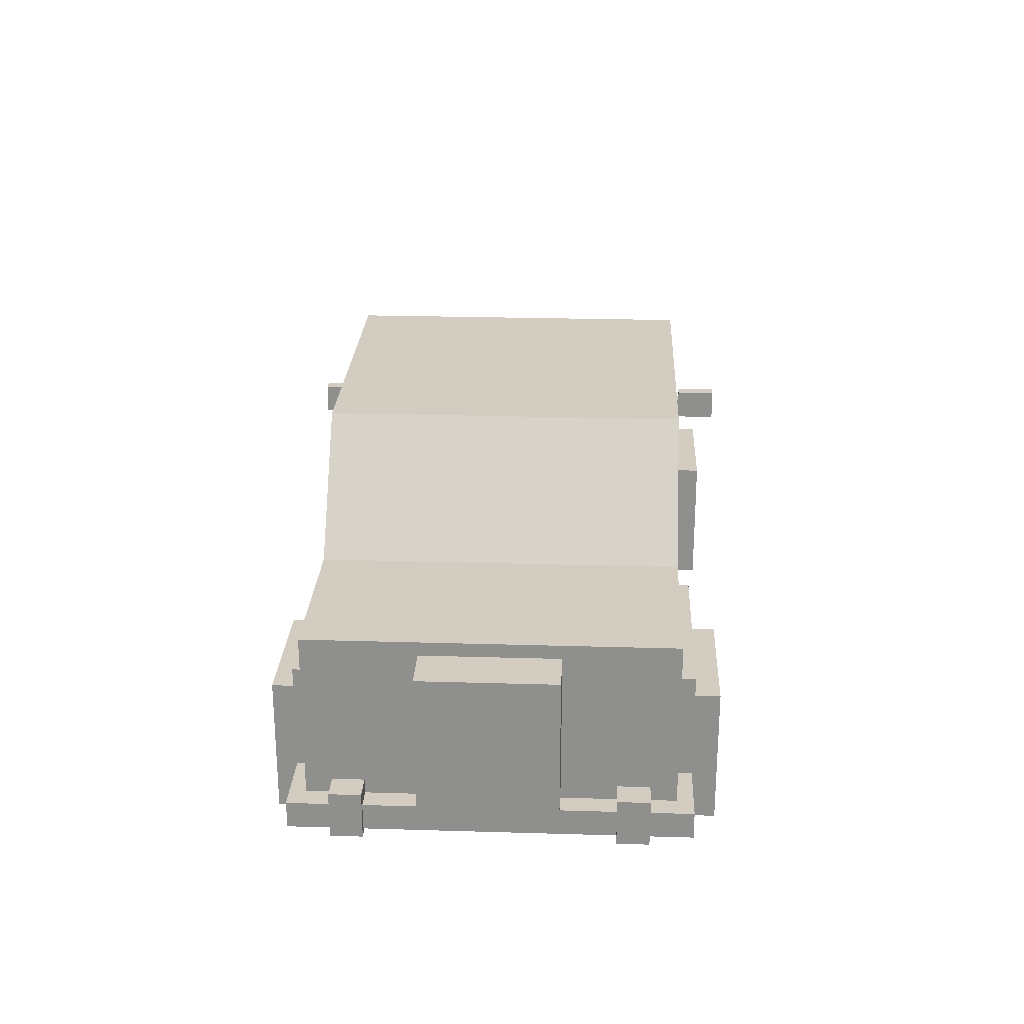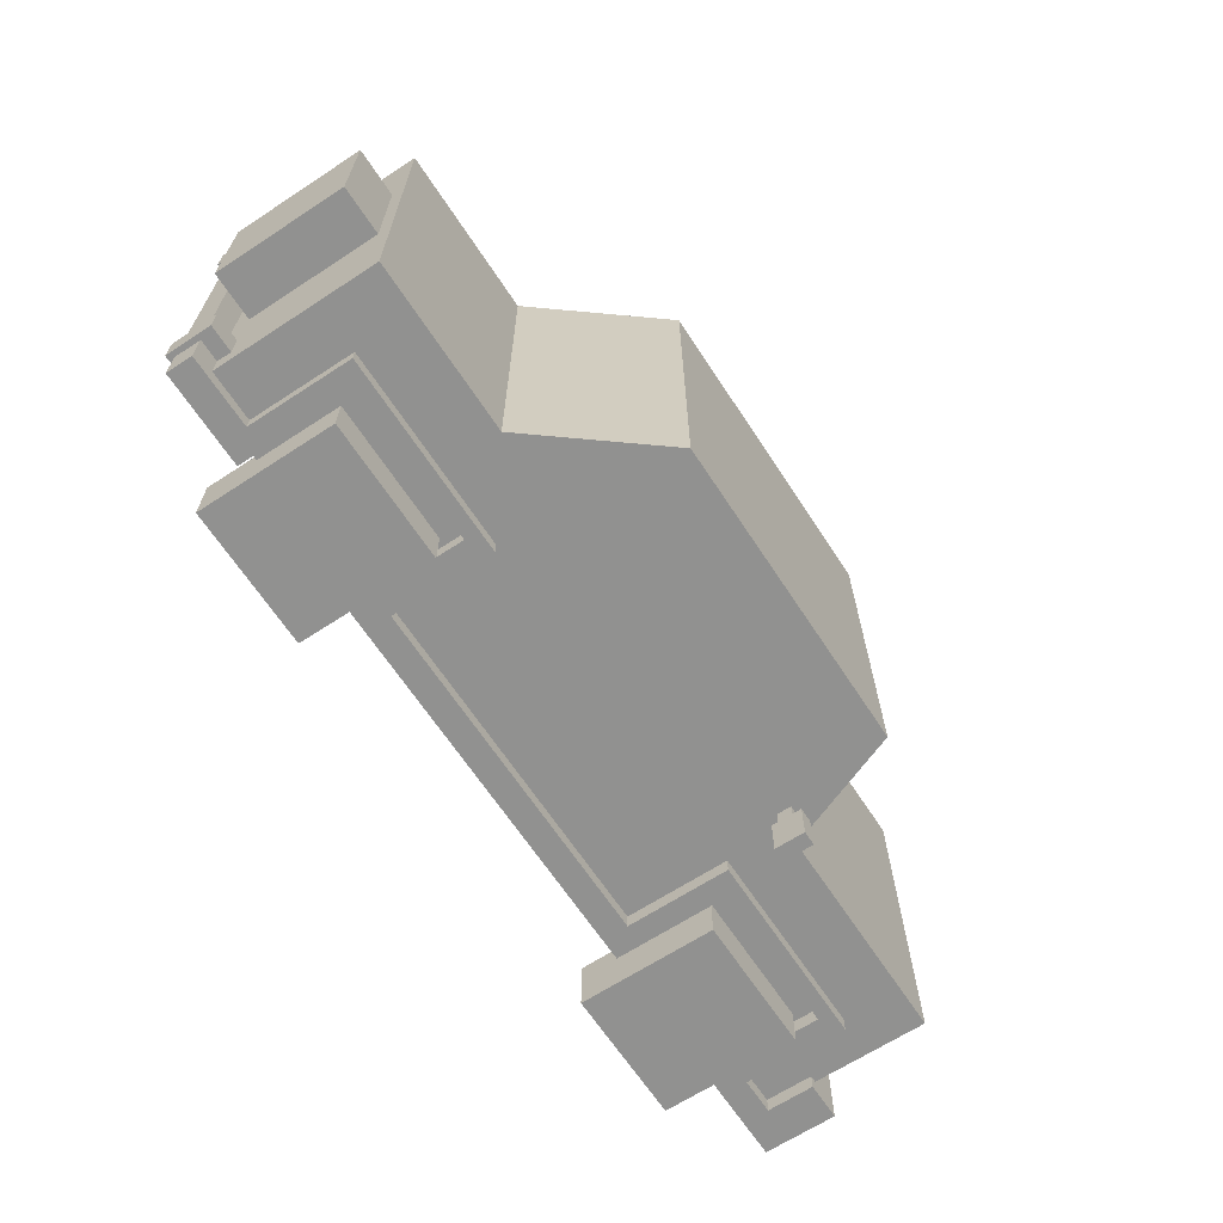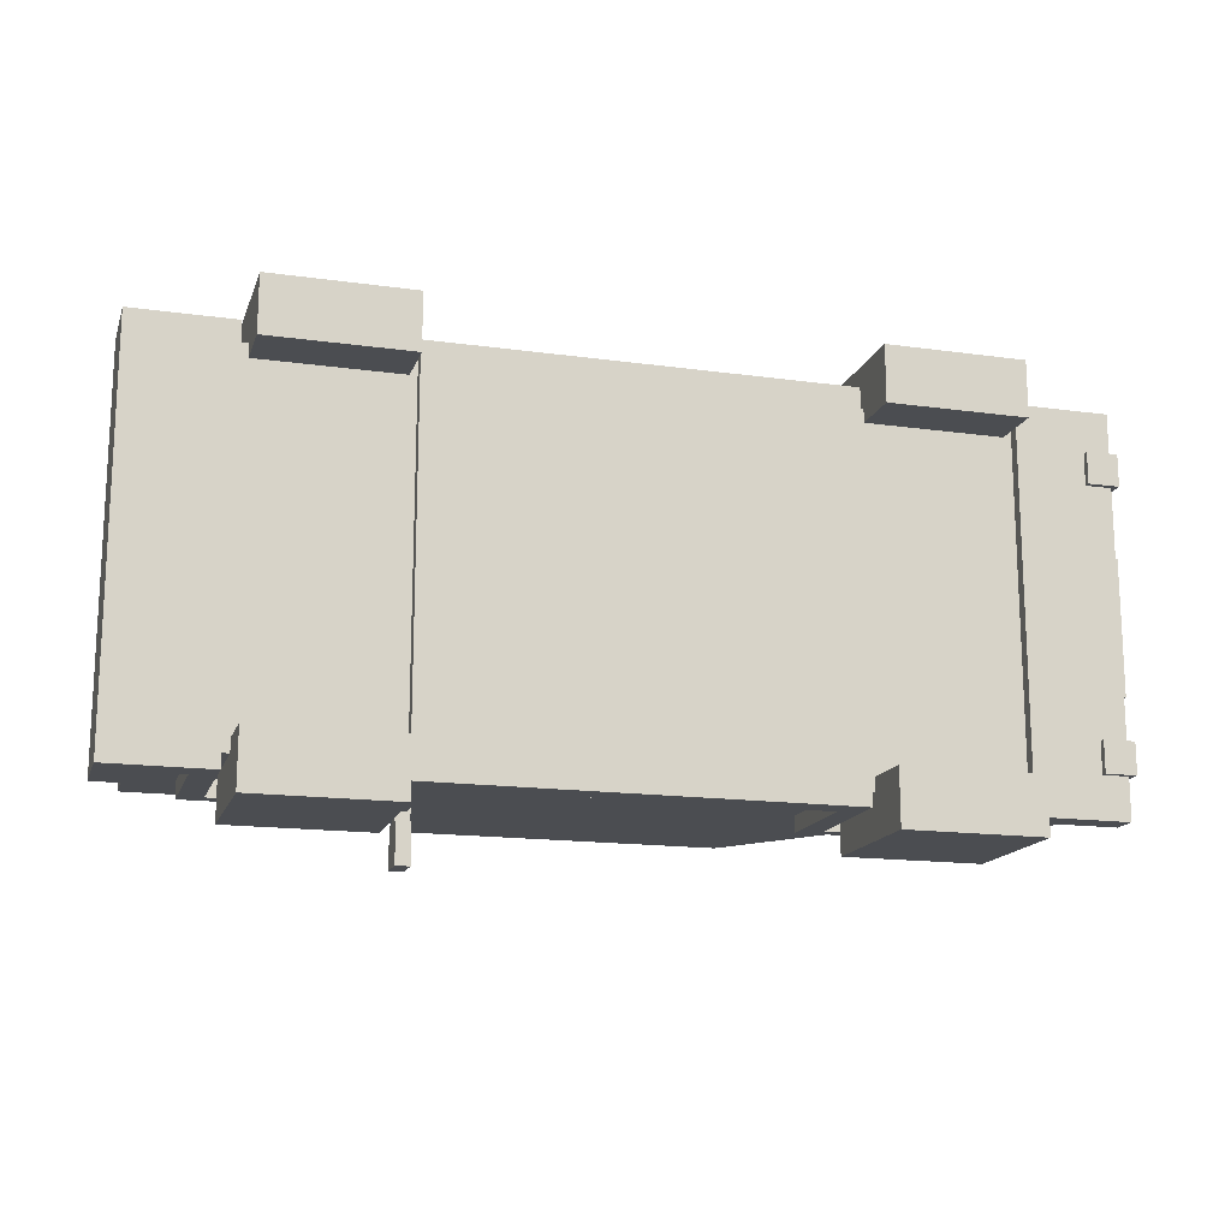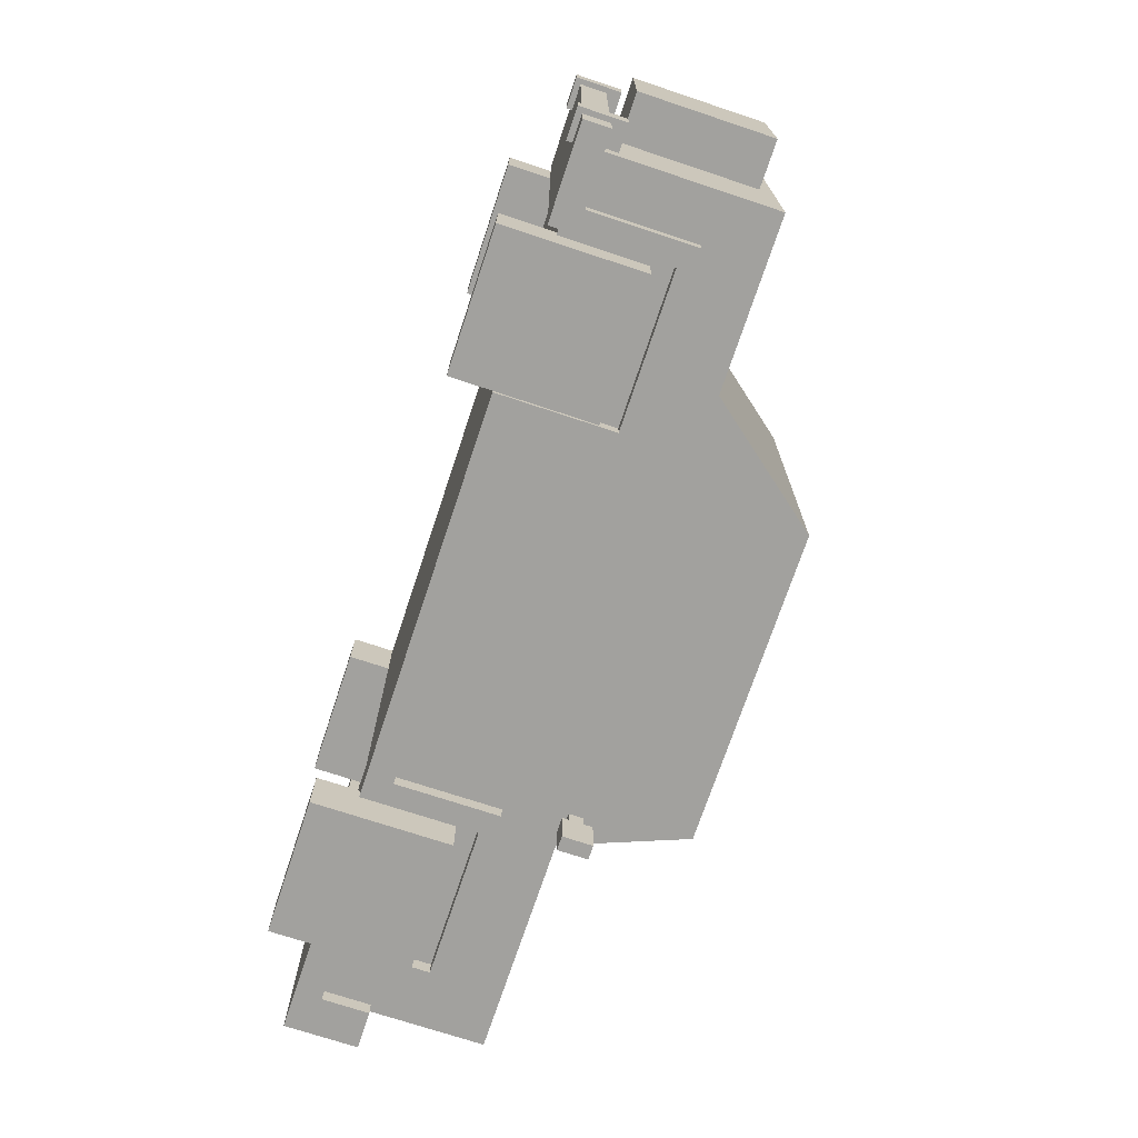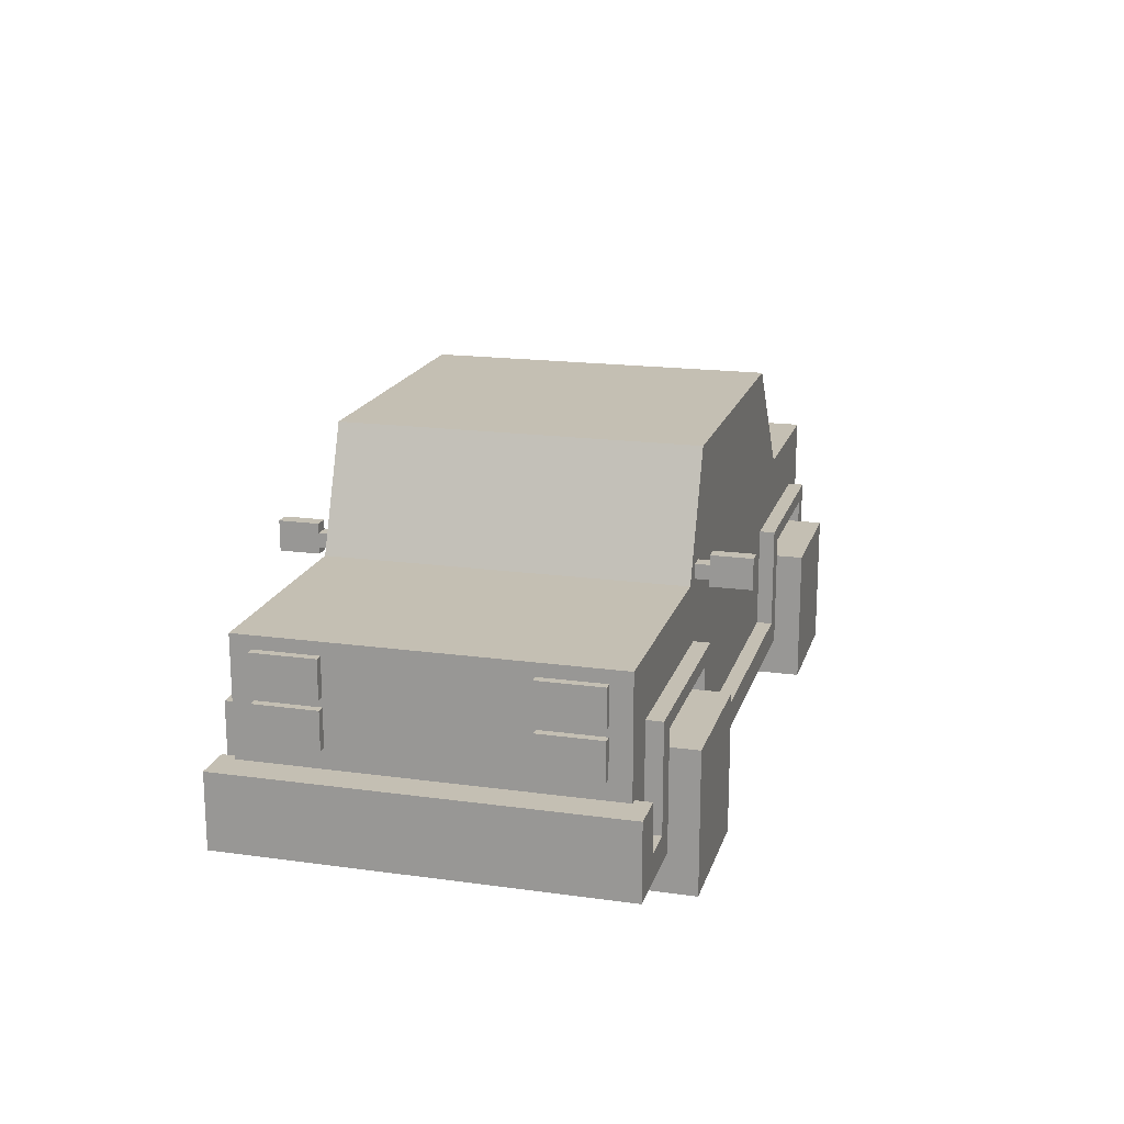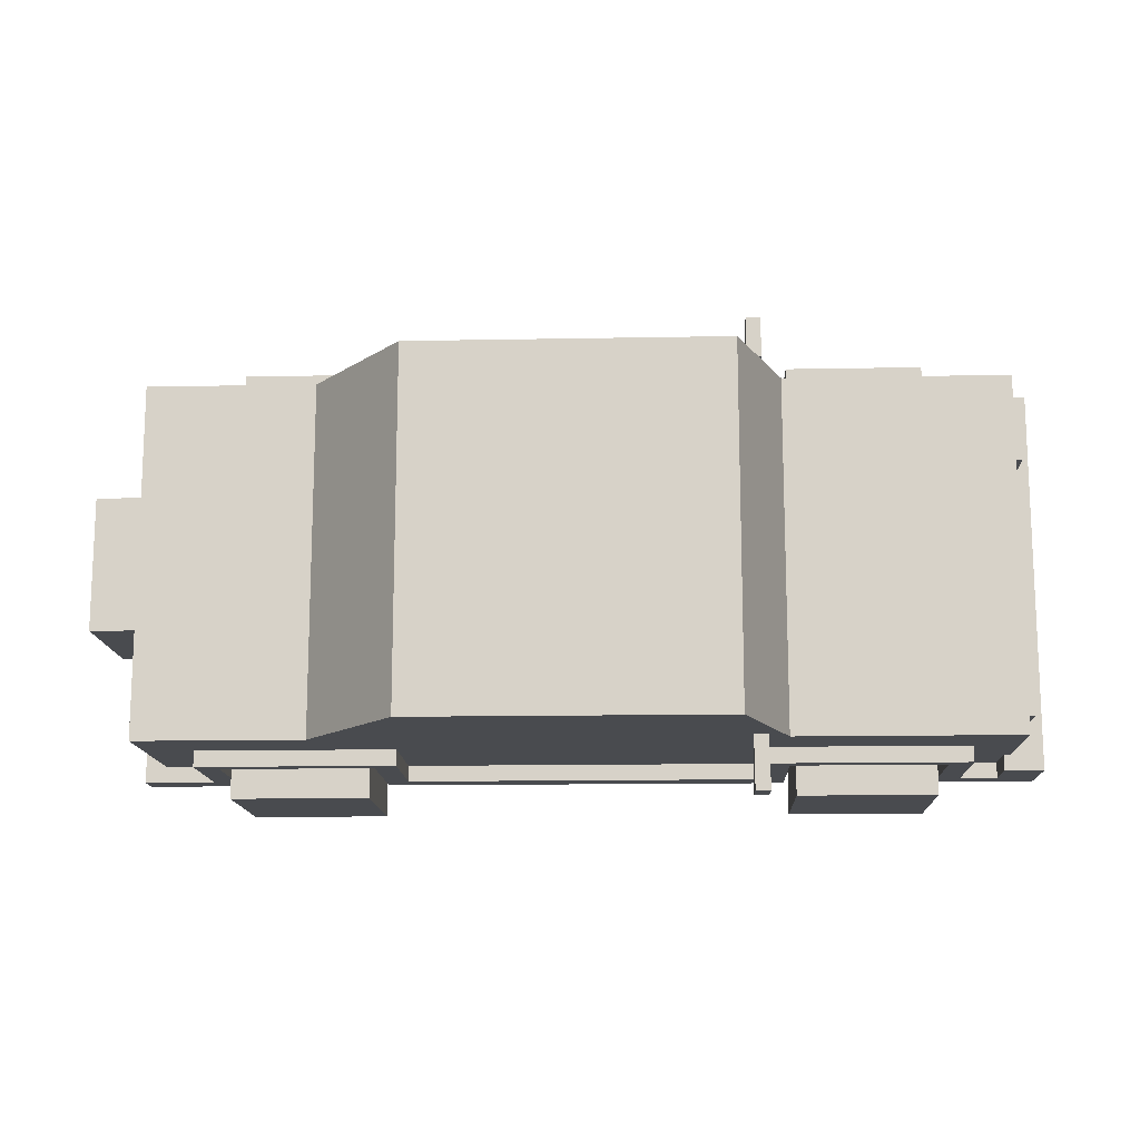
<metadata>
{"format":"obj","ext":"obj","renderer":"f3d","projection":"perspective","resolution":1024,"background":"white","views":[{"elev":24.5,"azim":92.8,"up":"+Y"},{"elev":-65.9,"azim":123.3,"up":"+Z"},{"elev":-15.9,"azim":-16.1,"up":"+Z"},{"elev":-72.1,"azim":71.6,"up":"+Z"},{"elev":17.9,"azim":-74.9,"up":"+Y"},{"elev":-14.0,"azim":-177.6,"up":"+Z"}]}
</metadata>
<code>
o Cube_Cube.001
v -1.101 0.07205 -0.2371
v -1.101 0.1653 -0.2371
v -1.101 0.1653 -0.3939
v -1.101 0.07205 -0.3939
v -1.076 0.1653 -0.3939
v -1.076 0.07205 -0.3939
v -1.076 0.07205 -0.2371
v -1.076 0.1653 -0.2371
v -1.101 0.07205 0.2371
v -1.101 0.07205 0.3939
v -1.101 0.1653 0.3939
v -1.101 0.1653 0.2371
v -1.076 0.07205 0.3939
v -1.076 0.1653 0.3939
v -1.076 0.07205 0.2371
v -1.076 0.1653 0.2371
v -1.101 0.04771 -0.2371
v -1.101 0.04771 -0.3939
v -1.101 -0.04553 -0.3939
v -1.101 -0.04553 -0.2371
v -1.076 0.04771 -0.3939
v -1.076 -0.04553 -0.3939
v -1.076 0.04771 -0.2371
v -1.076 -0.04553 -0.2371
v -1.101 0.04771 0.2371
v -1.101 -0.04553 0.2371
v -1.101 -0.04553 0.3939
v -1.101 0.04771 0.3939
v -1.076 -0.04553 0.3939
v -1.076 0.04771 0.3939
v -1.076 0.04771 0.2371
v -1.076 -0.04553 0.2371
v 1.033 -0.1727 -0.1679
v 1.033 0.163 -0.1679
v 1.178 0.163 -0.1679
v 1.178 -0.1727 -0.1679
v 1.178 0.163 0.1679
v 1.178 -0.1727 0.1679
v 1.033 0.163 0.1679
v 1.033 -0.1727 0.1679
v 0.5094 -0.3891 0.5523
v 0.5094 -0.04202 0.5523
v 0.5094 -0.04202 0.412
v 0.5094 -0.3891 0.412
v 0.8564 -0.04202 0.412
v 0.8564 -0.3891 0.412
v 0.8564 -0.04202 0.5523
v 0.8564 -0.3891 0.5523
v -0.5444 -0.3891 0.5523
v -0.5444 -0.3891 0.412
v -0.5444 -0.04202 0.412
v -0.5444 -0.04202 0.5523
v -0.8914 -0.3891 0.412
v -0.8914 -0.04202 0.412
v -0.8914 -0.3891 0.5523
v -0.8914 -0.04202 0.5523
v 0.5094 -0.3891 -0.5523
v 0.5094 -0.3891 -0.412
v 0.5094 -0.04202 -0.412
v 0.5094 -0.04202 -0.5523
v 0.8564 -0.3891 -0.412
v 0.8564 -0.04202 -0.412
v 0.8564 -0.3891 -0.5523
v 0.8564 -0.04202 -0.5523
v -0.5444 -0.3891 -0.5523
v -0.5444 -0.04202 -0.5523
v -0.5444 -0.04202 -0.412
v -0.5444 -0.3891 -0.412
v -0.8914 -0.04202 -0.412
v -0.8914 -0.3891 -0.412
v -0.8914 -0.04202 -0.5523
v -0.8914 -0.3891 -0.5523
v -0.4302 0.26 0.48
v -0.4302 0.26 0.5817
v -0.4302 0.2365 0.48
v -0.4666 0.26 0.5817
v -0.4666 0.26 0.48
v -0.4666 0.2365 0.48
v -0.4666 0.2001 0.4436
v -0.4302 0.2001 0.4436
v -0.4302 0.2001 0.48
v -0.4666 0.2001 0.48
v -0.4302 0.2365 0.4436
v -0.4666 0.2365 0.4436
v -0.4666 0.184 0.48
v -0.4666 0.184 0.5817
v -0.4302 0.184 0.5817
v -0.4302 0.184 0.48
v -0.4302 0.26 -0.48
v -0.4302 0.2365 -0.48
v -0.4302 0.26 -0.5817
v -0.4666 0.26 -0.5817
v -0.4666 0.2365 -0.48
v -0.4666 0.26 -0.48
v -0.4666 0.2001 -0.4436
v -0.4666 0.2001 -0.48
v -0.4302 0.2001 -0.48
v -0.4302 0.2001 -0.4436
v -0.4302 0.2365 -0.4436
v -0.4666 0.2365 -0.4436
v -0.4666 0.184 -0.5817
v -0.4666 0.184 -0.48
v -0.4302 0.184 -0.5817
v -0.4302 0.184 -0.48
v 1.125 -0.1797 0.3029
v 1.125 -0.1797 0.3816
v 1.125 -0.2967 0.3816
v 1.125 -0.2967 0.3029
v 1.047 -0.1797 0.3816
v 1.047 -0.2967 0.3816
v 1.047 -0.1797 0.3029
v 1.047 -0.2967 0.3029
v 1.125 -0.1797 -0.3029
v 1.125 -0.2967 -0.3029
v 1.125 -0.2967 -0.3816
v 1.125 -0.1797 -0.3816
v 1.047 -0.2967 -0.3816
v 1.047 -0.1797 -0.3816
v 1.047 -0.2967 -0.3029
v 1.047 -0.1797 -0.3029
v -0.4691 -0.2158 0.4191
v -0.4691 -0.2158 0.4859
v 0.4339 -0.2158 0.4859
v 0.4339 -0.2158 0.4191
v -0.5263 0.01012 -0.4859
v -0.5263 -0.2821 -0.4859
v -0.5263 -0.2158 -0.4191
v -0.5263 0.01012 -0.4191
v -0.9115 0.01012 -0.4859
v -0.9115 0.01012 -0.4191
v -0.9115 -0.2158 -0.4191
v -0.9115 -0.2821 -0.4859
v -0.9687 0.04777 -0.4191
v -0.9687 0.04777 -0.4859
v -0.9687 -0.2158 -0.4859
v -0.9687 -0.2158 -0.4191
v 0.4911 0.01012 -0.4859
v 0.4911 -0.2821 -0.4859
v 0.4339 -0.2158 -0.4859
v 0.4339 0.04777 -0.4859
v 0.876 0.01012 -0.4859
v 0.9332 0.04777 -0.4859
v -0.9115 -0.2821 0.4859
v -1.16 -0.2821 0.4859
v -1.16 -0.2821 -0.4859
v 0.9332 -0.2158 0.4859
v 0.9332 0.04777 0.4859
v 0.876 0.01012 0.4859
v 0.876 -0.2821 0.4859
v 1.112 -0.2821 0.4859
v 1.112 -0.2158 0.4859
v -0.4691 0.04777 -0.4191
v -0.4691 0.04777 -0.4859
v -0.9687 0.04777 0.4859
v -0.9687 -0.2158 0.4859
v -0.9115 0.01012 0.4859
v 0.9332 -0.2158 0.4191
v -0.9115 -0.2158 0.4191
v -0.9115 0.01012 0.4191
v 1.112 -0.2821 -0.4859
v 0.876 -0.2821 -0.4859
v 0.9332 -0.2158 -0.4859
v 1.112 -0.2158 -0.4859
v 0.4339 0.04777 -0.4191
v 0.9332 0.04777 -0.4191
v -0.5263 -0.2821 0.4859
v -0.5263 -0.2158 0.4191
v 0.4911 -0.2821 0.4859
v 0.9332 -0.2158 -0.4191
v 0.4339 0.04777 0.4191
v 0.4339 0.04777 0.4859
v 0.876 0.01012 0.4191
v 0.876 -0.2158 0.4191
v -0.4691 0.04777 0.4191
v -0.4691 0.04777 0.4859
v -1.062 -0.2158 0.4859
v -1.062 -0.2158 0.4191
v -1.062 -0.09566 0.4859
v 0.4911 0.01012 0.4859
v 0.4911 0.01012 0.4191
v -0.5263 0.01012 0.4859
v -1.062 -0.2158 -0.4859
v -1.062 -0.2158 -0.4191
v -1.062 -0.09566 -0.4859
v -1.16 -0.09566 -0.4859
v -1.16 -0.09566 0.4859
v 0.4911 -0.2158 0.4191
v 0.876 -0.2158 -0.4191
v -0.4691 -0.2158 -0.4859
v 0.4911 -0.2158 -0.4191
v -0.9687 -0.2158 0.4191
v -0.5263 0.01012 0.4191
v 0.876 0.01012 -0.4191
v 0.4911 0.01012 -0.4191
v -0.4691 -0.2158 -0.4191
v 0.4339 -0.2158 -0.4191
v 0.9332 0.04777 0.4191
v -0.9687 0.04777 0.4191
v -0.517 0.1975 0.4457
v -1.08 0.1975 0.4457
v -1.08 -0.2555 0.4457
v 0.6321 0.1975 -0.4457
v 1.058 -0.2555 -0.4457
v -1.08 -0.2555 -0.4457
v -0.517 0.1975 -0.4457
v 1.058 0.1975 -0.4457
v 1.058 0.1975 0.4457
v 1.058 -0.2555 0.4457
v 0.6321 0.1975 0.4457
v -1.08 0.1975 -0.4457
v 0.3912 0.4995 0.4457
v 0.3912 0.4995 -0.4457
v -0.3992 0.4995 -0.4457
v -0.3992 0.4995 0.4457
f 1 2 3 4
f 4 3 5 6
f 7 8 2 1
f 4 6 7 1
f 5 3 2 8
f 9 10 11 12
f 10 13 14 11
f 15 9 12 16
f 10 9 15 13
f 14 16 12 11
f 17 18 19 20
f 18 21 22 19
f 23 17 20 24
f 18 17 23 21
f 22 24 20 19
f 25 26 27 28
f 28 27 29 30
f 31 32 26 25
f 28 30 31 25
f 29 27 26 32
f 33 34 35 36
f 36 35 37 38
f 38 37 39 40
f 36 38 40 33
f 37 35 34 39
f 41 42 43 44
f 44 43 45 46
f 46 45 47 48
f 48 47 42 41
f 44 46 48 41
f 45 43 42 47
f 49 50 51 52
f 50 53 54 51
f 53 55 56 54
f 55 49 52 56
f 50 49 55 53
f 54 56 52 51
f 57 58 59 60
f 58 61 62 59
f 61 63 64 62
f 63 57 60 64
f 58 57 63 61
f 62 64 60 59
f 65 66 67 68
f 68 67 69 70
f 70 69 71 72
f 72 71 66 65
f 68 70 72 65
f 69 67 66 71
f 73 74 75
f 76 77 78
f 79 80 81 82
f 83 84 78 75
f 83 75 81 80
f 82 85 86
f 87 88 81
f 73 77 76 74
f 87 81 75 74
f 75 78 77 73
f 85 88 87 86
f 79 82 78 84
f 82 81 88 85
f 74 76 86 87
f 78 82 86 76
f 89 90 91
f 92 93 94
f 95 96 97 98
f 99 90 93 100
f 99 98 97 90
f 96 101 102
f 103 97 104
f 89 91 92 94
f 103 91 90 97
f 90 89 94 93
f 102 101 103 104
f 95 100 93 96
f 96 102 104 97
f 91 103 101 92
f 93 92 101 96
f 105 106 107 108
f 106 109 110 107
f 109 111 112 110
f 111 105 108 112
f 106 105 111 109
f 110 112 108 107
f 113 114 115 116
f 116 115 117 118
f 118 117 119 120
f 120 119 114 113
f 116 118 120 113
f 117 115 114 119
f 121 122 123 124
f 125 126 127 128
f 129 130 131 132
f 133 134 135 136
f 137 138 139 140
f 141 137 140 142
f 143 144 145 132
f 146 147 148 149
f 150 151 146 149
f 152 153 134 133
f 154 155 143 156
f 157 146 151
f 156 143 158 159
f 160 161 162 163
f 134 153 125 129
f 164 165 142 140
f 127 126 166 167
f 138 168 166 126
f 158 143 132 131
f 165 169 162 142
f 170 124 123 171
f 148 172 173 149
f 121 174 175 122
f 150 149 161 160
f 176 177 178
f 148 147 171 179
f 180 172 148 179
f 128 130 129 125
f 175 154 156 181
f 136 135 182 183
f 142 162 161 141
f 178 184 185 186
f 179 168 187 180
f 188 161 149 173
f 138 126 189 139
f 182 135 132 145
f 166 168 123 122
f 187 168 138 190
f 155 191 177 176
f 181 156 159 192
f 163 162 169
f 137 141 193 194
f 169 157 151 163
f 141 161 188 193
f 181 192 167 166
f 189 153 152 195
f 140 139 196 164
f 147 146 157 197
f 185 184 182 145
f 122 175 181 166
f 163 151 150 160
f 171 147 197 170
f 135 134 129 132
f 144 186 185 145
f 168 179 171 123
f 137 194 190 138
f 175 174 198 154
f 126 125 153 189
f 154 198 191 155
f 186 144 176 178
f 176 144 143 155
f 189 195 196 139
f 199 200 201
f 202 203 204 205
f 203 206 207 208
f 206 203 202
f 208 207 209
f 207 206 202 209
f 204 210 205
f 211 212 213 214
f 205 199 214 213
f 209 202 212 211
f 209 199 201 208
f 199 205 210 200
f 213 212 202 205
f 214 199 209 211
f 210 204 201 200
f 184 183 182
f 177 183 184 178
f 201 204 203 208

</code>
